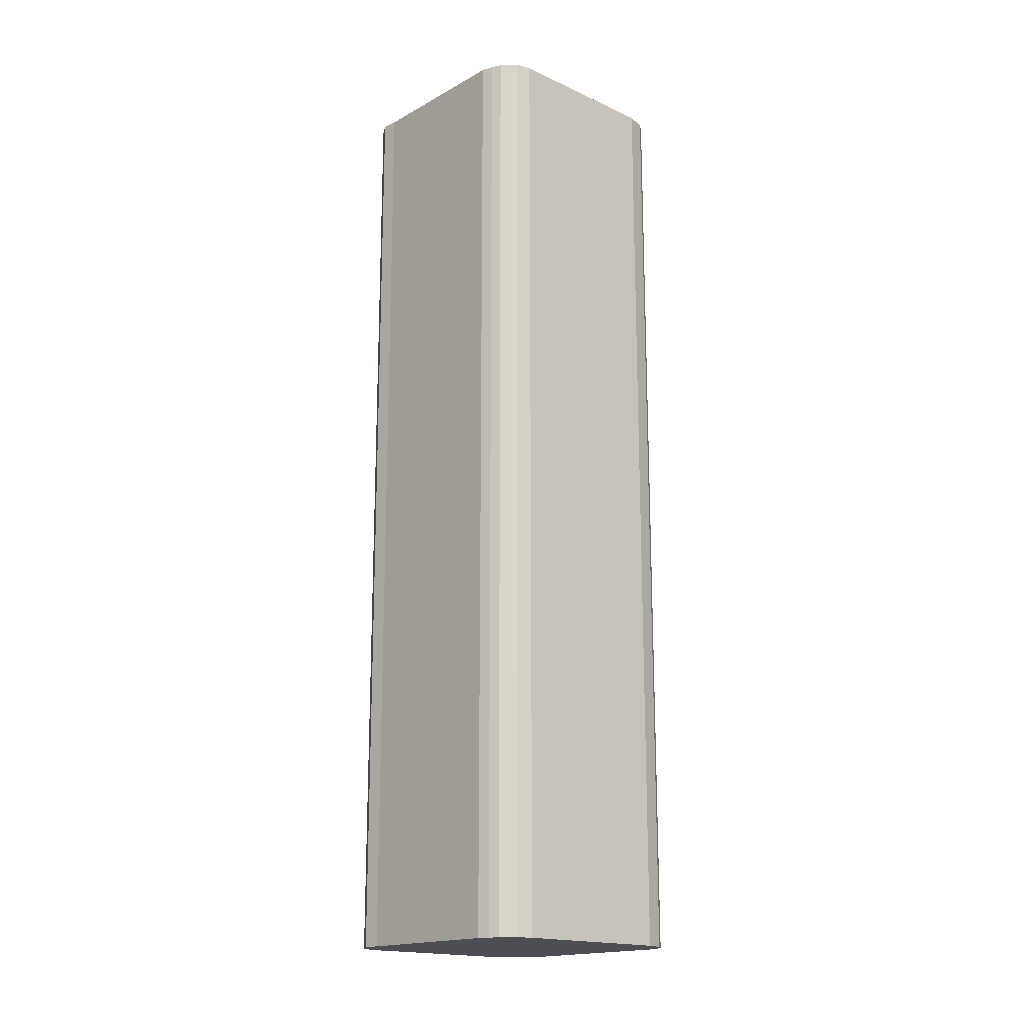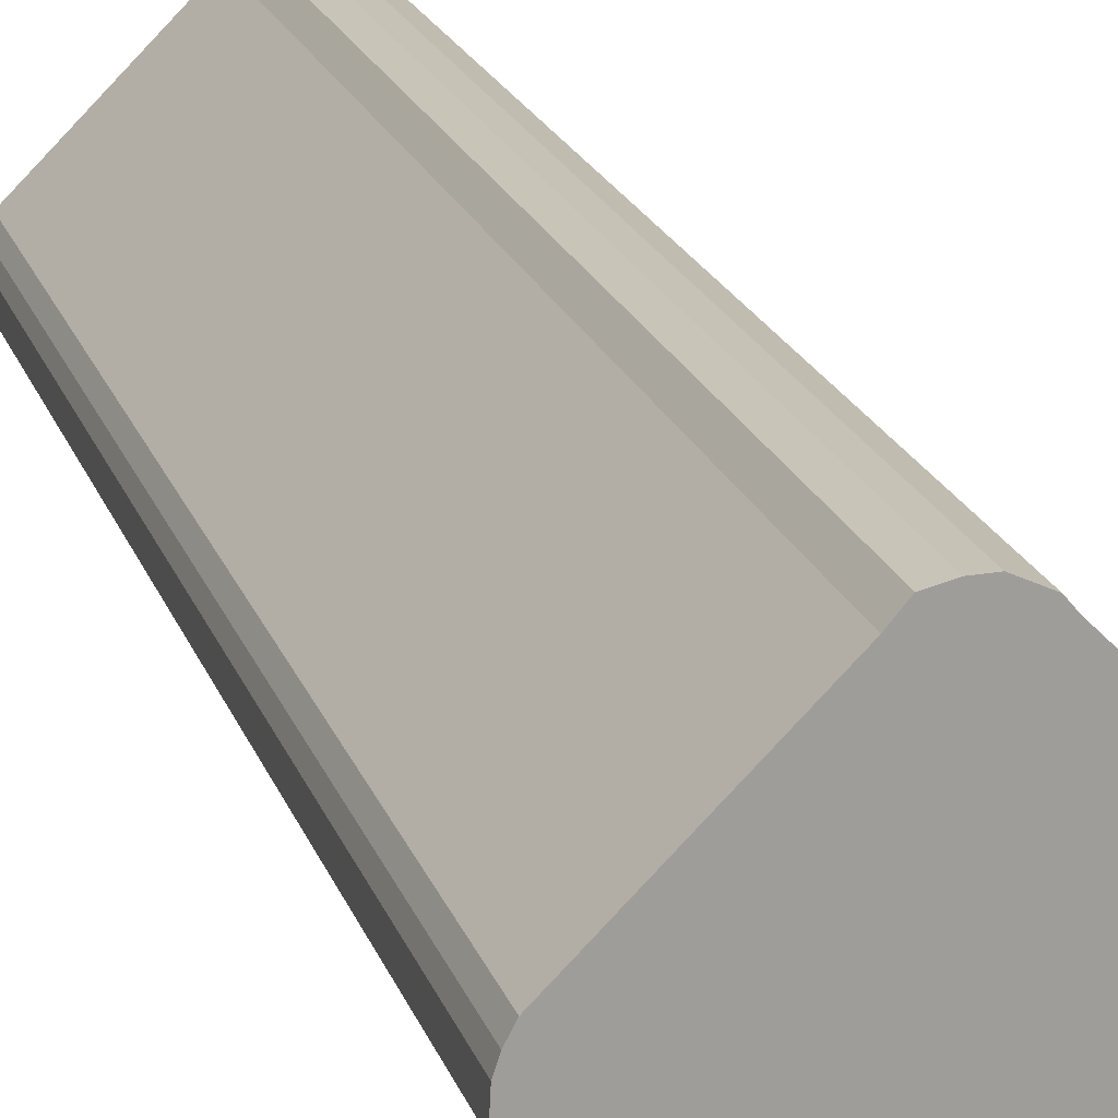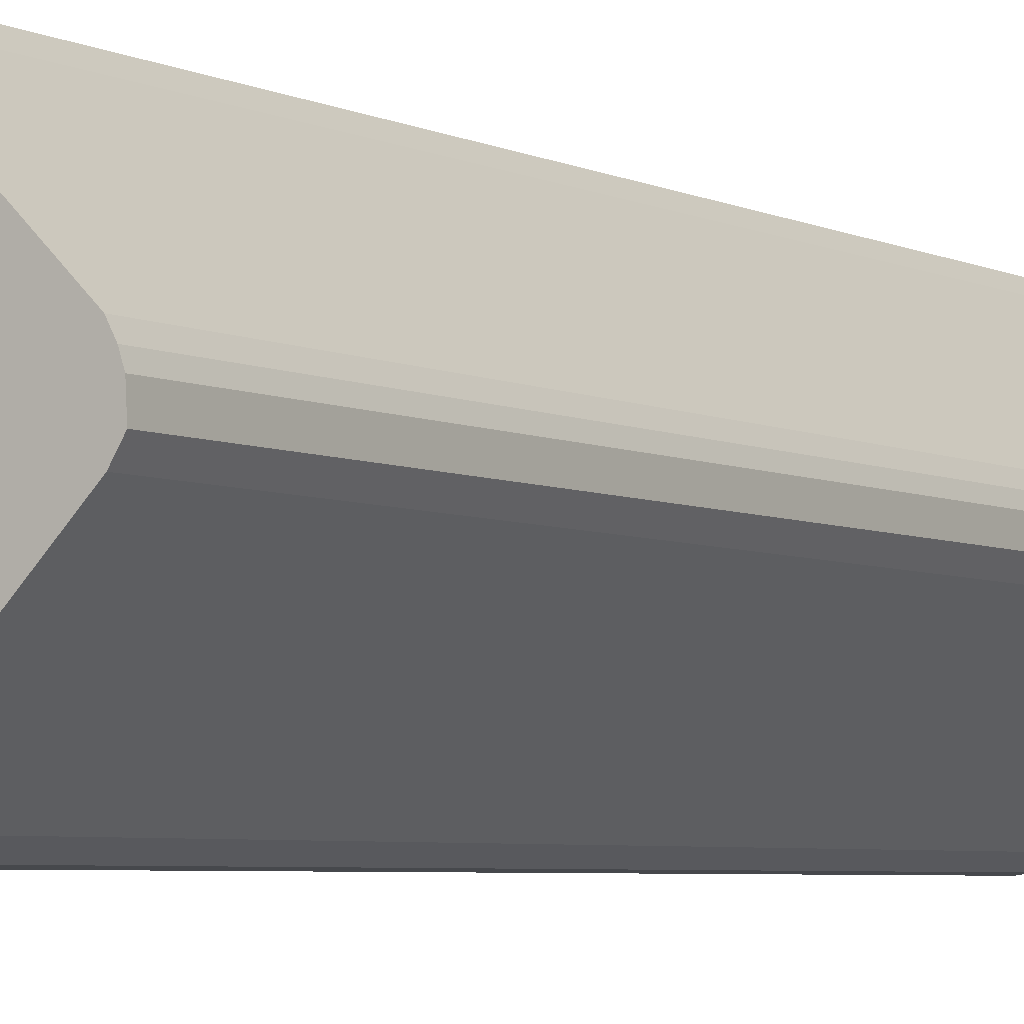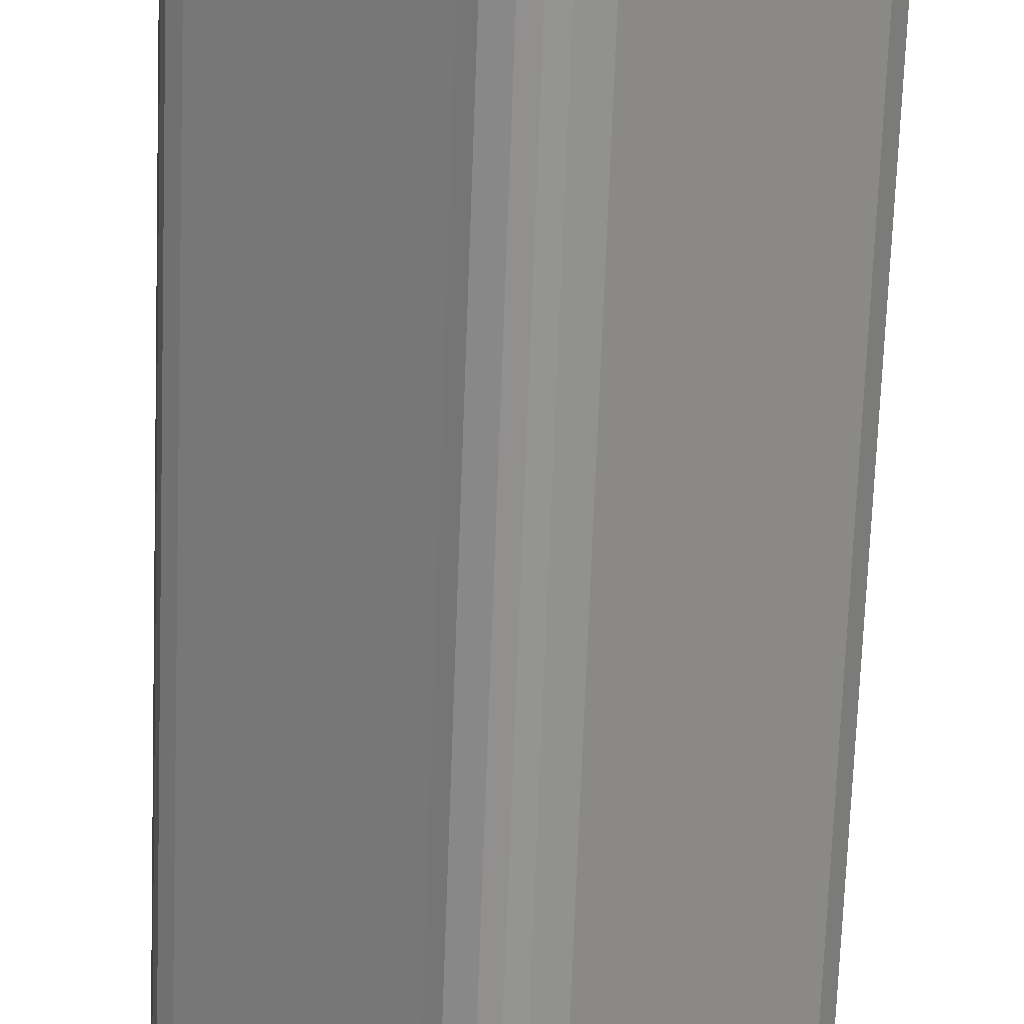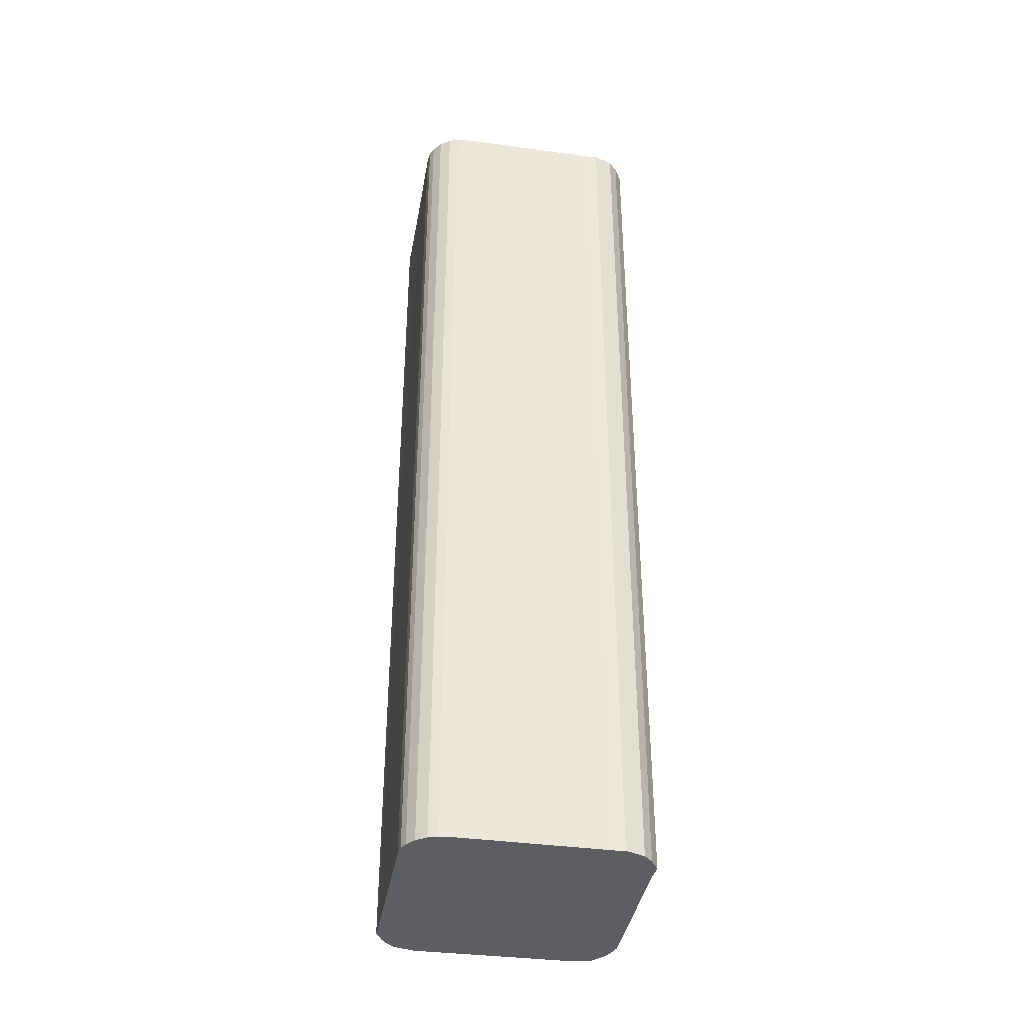
<metadata>
{"format":"obj","ext":"obj","renderer":"f3d","projection":"perspective","resolution":1024,"background":"white","views":[{"elev":-17.4,"azim":92.3,"up":"+Y"},{"elev":19.1,"azim":164.6,"up":"+Z"},{"elev":-4.6,"azim":32.4,"up":"+Z"},{"elev":-66.9,"azim":-2.1,"up":"+Z"},{"elev":-38.2,"azim":-54.6,"up":"+Y"}]}
</metadata>
<code>
v  6.196 31.92 4.579
v  5.336 31.92 5.113
v  5.842 31.92 4.992
v  9.953 31.92 0.852
v  10.14 31.92 0.502
v  4.899 31.92 5.124
v  10.25 31.92 0.171
v  10.28 31.92 -0.443
v  4.273 31.92 4.834
v  9.999 31.92 -0.901
v  4.056 31.92 4.577
v  8.9 31.92 -2.023
v  0.456 31.92 1.007
v  7.199 31.92 -3.76
v  6.15 31.92 -4.831
v  0.228 31.92 0.7
v  0.069 31.92 0.418
v  5.572 31.92 -5.172
v  0 31.92 1.955e-15
v  5.21 31.92 -5.227
v  0.049 31.92 -0.398
v  0.135 31.92 -0.658
v  4.854 31.92 -5.178
v  0.392 31.92 -0.979
v  2.295 31.92 -2.883
v  4.1 31.92 -4.722
v  4.377 31.92 -5.022
v  5.572 3.167e-16 -5.172
v  5.21 3.201e-16 -5.227
v  4.854 3.171e-16 -5.178
v  4.377 3.075e-16 -5.022
v  4.1 2.891e-16 -4.722
v  0.392 5.995e-17 -0.979
v  2.295 1.765e-16 -2.883
v  0.135 4.029e-17 -0.658
v  0.049 2.437e-17 -0.398
v  0 0 0
v  0.069 -2.56e-17 0.418
v  4.273 -2.96e-16 4.834
v  4.899 -3.138e-16 5.124
v  0.228 -4.286e-17 0.7
v  0.456 -6.166e-17 1.007
v  4.056 -2.803e-16 4.577
v  5.336 -3.131e-16 5.113
v  5.842 -3.057e-16 4.992
v  6.196 -2.804e-16 4.579
v  9.953 -5.217e-17 0.852
v  10.14 -3.074e-17 0.502
v  10.25 -1.047e-17 0.171
v  10.28 2.713e-17 -0.443
v  9.999 5.517e-17 -0.901
v  6.15 2.958e-16 -4.831
v  8.9 1.239e-16 -2.023
v  7.199 2.302e-16 -3.76
g defaultobject
f 1 2 3
f 2 1 4
f 2 4 5
f 2 5 6
f 6 5 7
f 6 7 8
f 6 8 9
f 9 8 10
f 9 10 11
f 11 10 12
f 11 12 13
f 13 12 14
f 13 14 15
f 13 15 16
f 16 15 17
f 17 15 18
f 17 18 19
f 19 18 20
f 19 20 21
f 21 20 22
f 22 20 23
f 22 23 24
f 24 23 25
f 25 23 26
f 26 23 27
f 28 20 18
f 20 28 29
f 29 23 20
f 23 29 30
f 30 27 23
f 27 30 31
f 31 26 27
f 26 31 32
f 32 25 26
f 25 32 24
f 24 32 33
f 33 32 34
f 33 22 24
f 22 33 35
f 35 21 22
f 21 35 36
f 36 19 21
f 19 36 37
f 37 17 19
f 17 37 38
f 39 6 9
f 6 39 40
f 38 16 17
f 16 38 41
f 41 13 16
f 13 41 42
f 42 11 13
f 11 42 43
f 43 9 11
f 9 43 39
f 40 2 6
f 2 40 44
f 44 3 2
f 3 44 45
f 45 1 3
f 1 45 46
f 46 4 1
f 4 46 47
f 47 5 4
f 5 47 48
f 48 7 5
f 7 48 49
f 49 8 7
f 8 49 50
f 50 10 8
f 10 50 51
f 51 12 10
f 12 51 14
f 14 51 15
f 15 51 52
f 52 51 53
f 52 53 54
f 52 18 15
f 18 52 28
f 49 51 50
f 51 49 48
f 51 48 47
f 51 47 46
f 51 46 53
f 53 46 54
f 54 46 52
f 52 46 45
f 52 45 44
f 52 44 28
f 28 44 40
f 28 40 29
f 29 40 39
f 29 39 30
f 30 39 31
f 31 39 43
f 31 43 42
f 31 42 32
f 32 42 34
f 34 42 33
f 33 42 41
f 33 41 35
f 35 41 38
f 35 38 36
f 36 38 37

</code>
